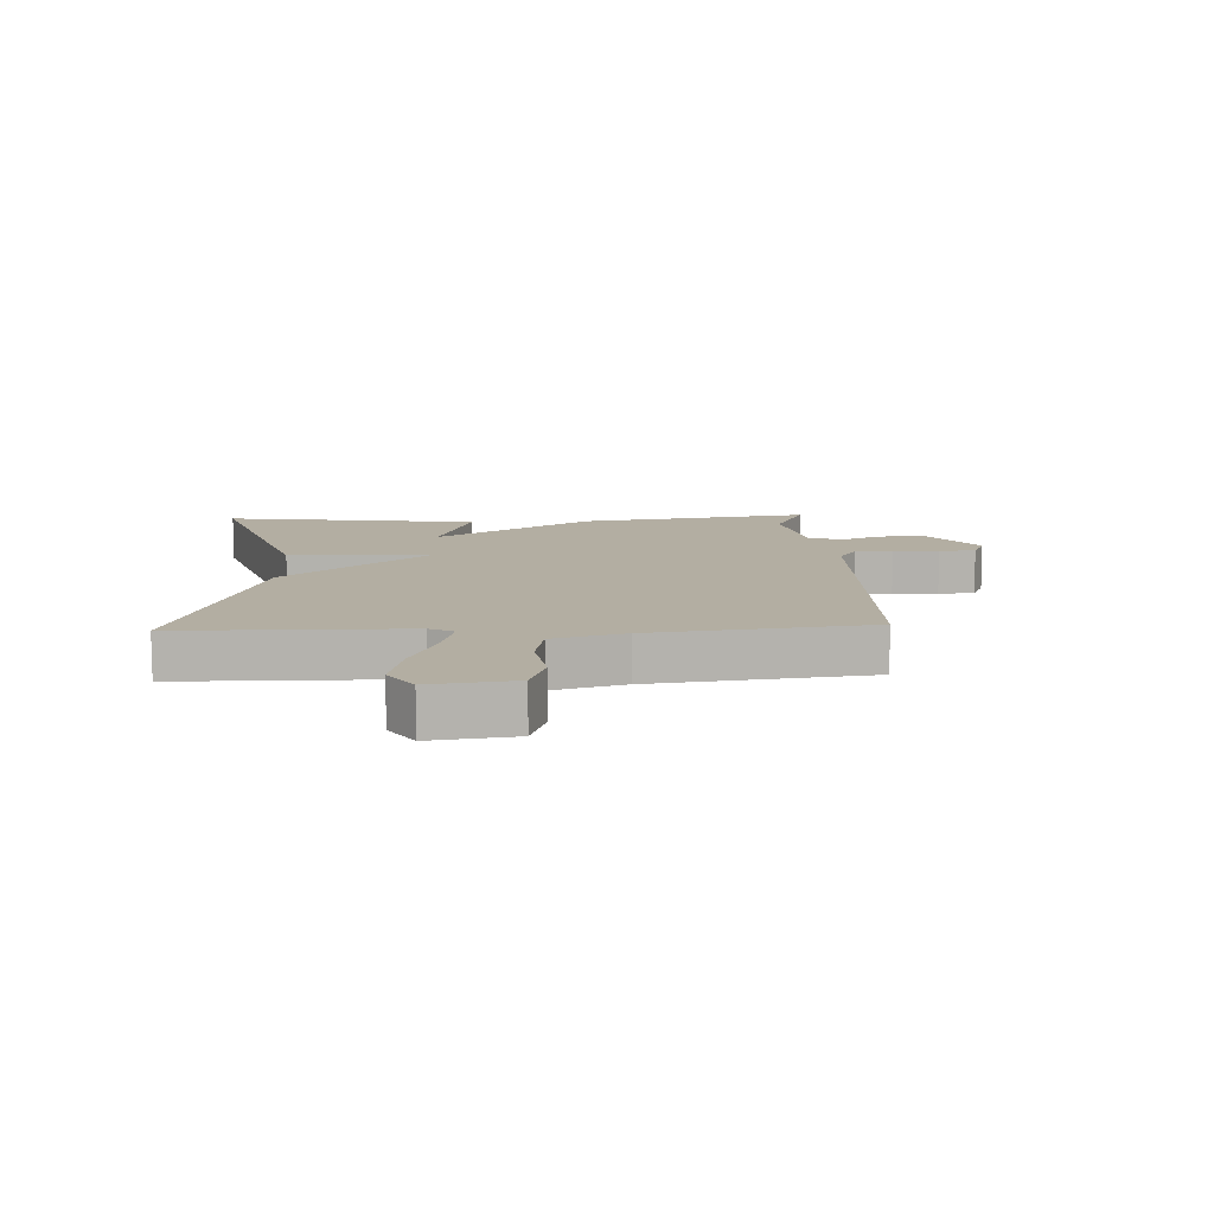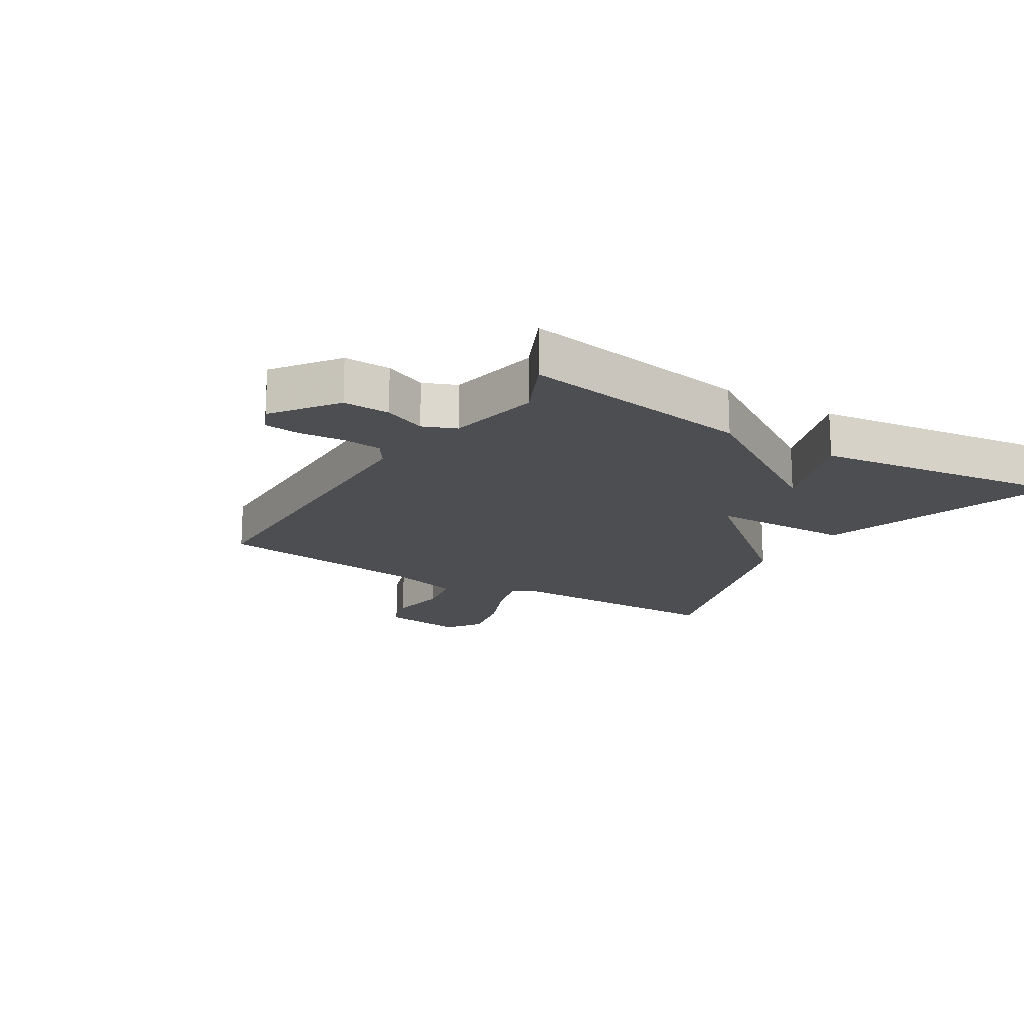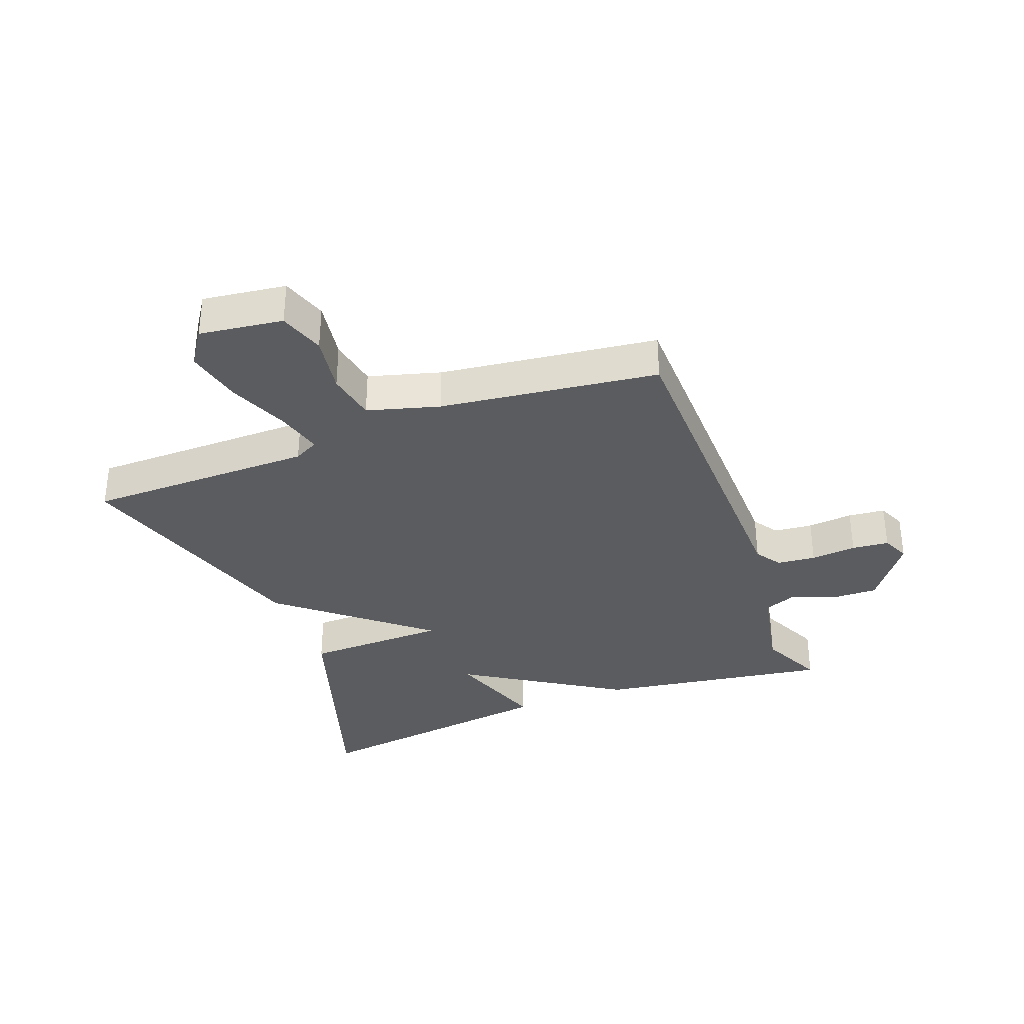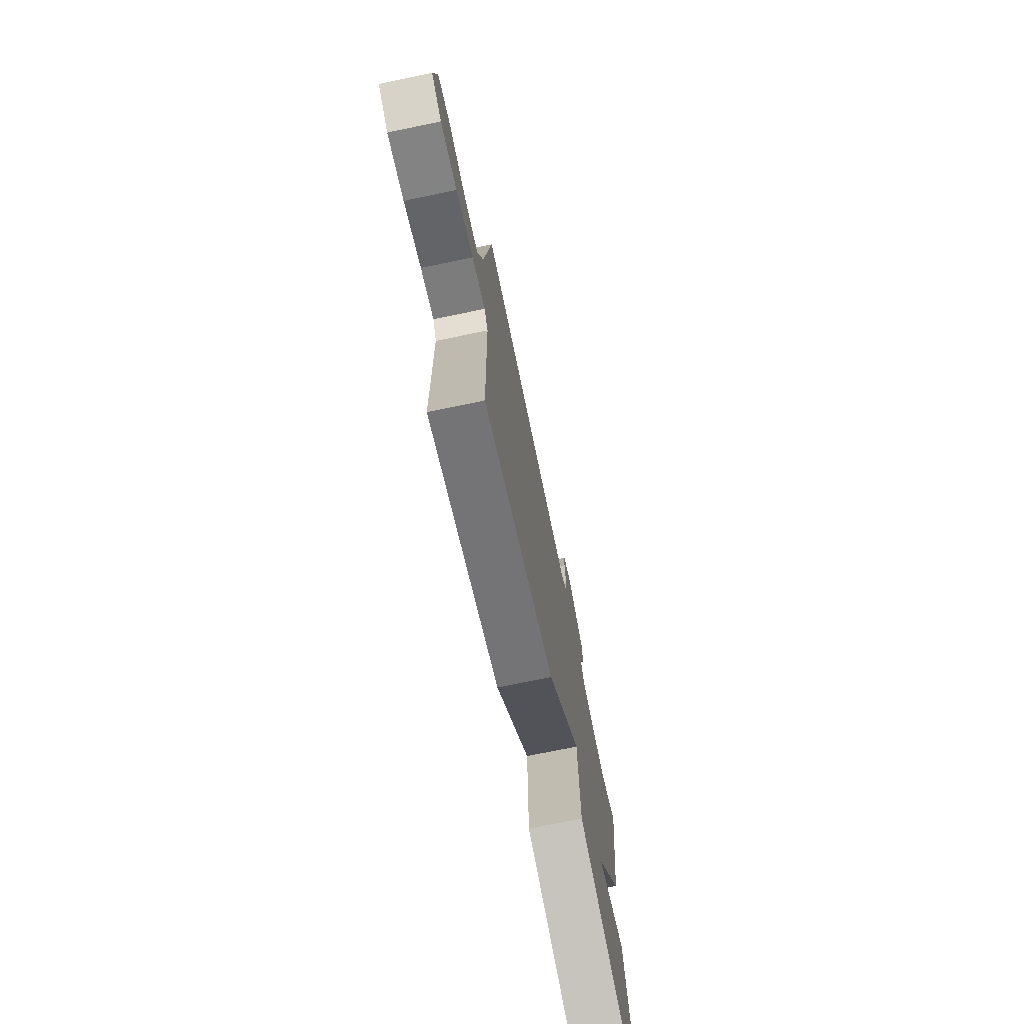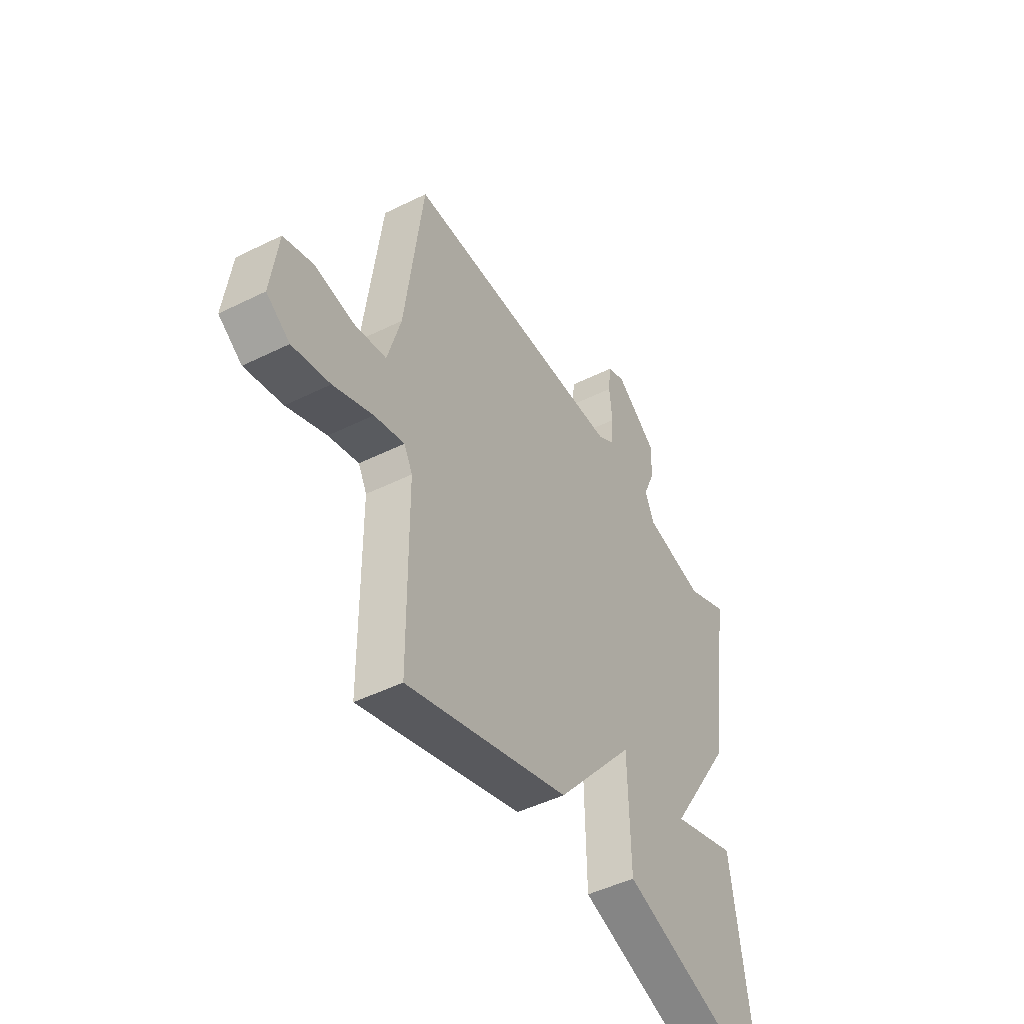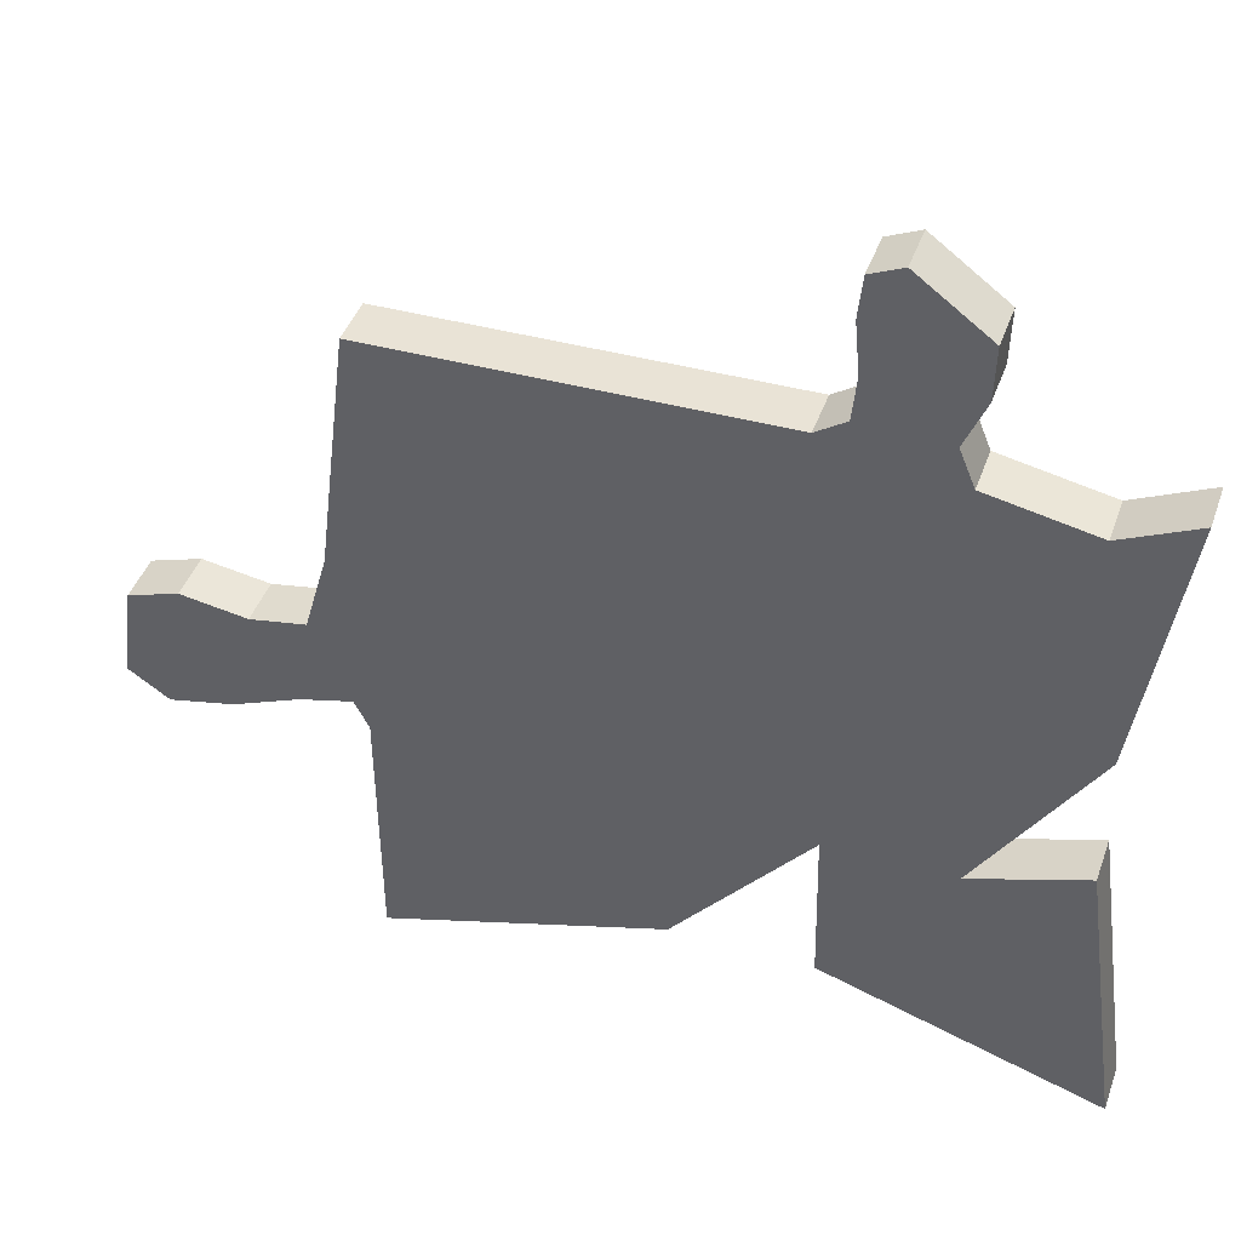
<metadata>
{"format":"obj","ext":"obj","renderer":"f3d","projection":"perspective","resolution":1024,"background":"white","views":[{"elev":10.8,"azim":-92.5,"up":"+Y"},{"elev":-17.1,"azim":58.3,"up":"+Y"},{"elev":-34.3,"azim":-69.3,"up":"+Y"},{"elev":-73.2,"azim":-78.3,"up":"+Z"},{"elev":-47.4,"azim":-60.7,"up":"+Z"},{"elev":43.2,"azim":19.0,"up":"+Z"}]}
</metadata>
<code>
v -0.5 0.07 -0.5
v -0.502 0.07 -0.13
v -0.523 0.07 -0.09
v -0.598 0.07 -0.11
v -0.696 0.07 -0.151
v -0.789 0.07 -0.172
v -0.847 0.07 -0.133
v -0.829 0.07 0.003
v -0.755 0.07 0.028
v -0.659 0.07 0.013
v -0.578 0.07 0.028
v -0.545 0.07 0.145
v -0.5 0.07 0.5
v 0.059 0.07 0.511
v 0.101 0.07 0.539
v 0.107 0.07 0.602
v 0.1 0.07 0.676
v 0.106 0.07 0.736
v 0.151 0.07 0.756
v 0.254 0.07 0.68
v 0.252 0.07 0.604
v 0.223 0.07 0.535
v 0.245 0.07 0.481
v 0.396 0.07 0.451
v 0.5 0.07 0.5
v 0.442 0.07 0.12
v 0.279 0.07 -0.136
v 0.442 0.07 -0.08
v 0.5 0.07 -0.5
v 0.104 0.07 -0.372
v 0.099 0.07 -0.139
v -0.096 0.07 -0.372
v -0.5 0 -0.5
v -0.502 0 -0.13
v -0.523 0 -0.09
v -0.598 0 -0.11
v -0.696 0 -0.151
v -0.789 0 -0.172
v -0.847 0 -0.133
v -0.829 0 0.003
v -0.755 0 0.028
v -0.659 0 0.013
v -0.578 0 0.028
v -0.545 0 0.145
v -0.5 0 0.5
v 0.059 0 0.511
v 0.101 0 0.539
v 0.107 0 0.602
v 0.1 0 0.676
v 0.106 0 0.736
v 0.151 0 0.756
v 0.254 0 0.68
v 0.252 0 0.604
v 0.223 0 0.535
v 0.245 0 0.481
v 0.396 0 0.451
v 0.5 0 0.5
v 0.442 0 0.12
v 0.279 0 -0.136
v 0.442 0 -0.08
v 0.5 0 -0.5
v 0.104 0 -0.372
v 0.099 0 -0.139
v -0.096 0 -0.372
f 31 32 1 2
f 29 30 31
f 27 28 29
f 27 29 31
f 31 2 3
f 27 31 3
f 26 27 3
f 25 26 3
f 24 25 3
f 20 21 22
f 19 20 22
f 18 19 22
f 17 18 22
f 16 17 22
f 15 16 22 23
f 14 15 23
f 23 24 3
f 14 23 3
f 13 14 3
f 12 13 3
f 8 9 10
f 7 8 10
f 6 7 10
f 5 6 10
f 4 5 10
f 4 10 11
f 3 4 11 12
f 34 33 64 63
f 63 62 61
f 61 60 59
f 63 61 59
f 35 34 63
f 35 63 59
f 35 59 58
f 35 58 57
f 35 57 56
f 54 53 52
f 54 52 51
f 54 51 50
f 54 50 49
f 54 49 48
f 55 54 48 47
f 55 47 46
f 35 56 55
f 35 55 46
f 35 46 45
f 35 45 44
f 42 41 40
f 42 40 39
f 42 39 38
f 42 38 37
f 42 37 36
f 43 42 36
f 44 43 36 35
f 1 33 34 2
f 2 34 35 3
f 3 35 36 4
f 4 36 37 5
f 5 37 38 6
f 6 38 39 7
f 7 39 40 8
f 8 40 41 9
f 9 41 42 10
f 10 42 43 11
f 11 43 44 12
f 12 44 45 13
f 13 45 46 14
f 14 46 47 15
f 15 47 48 16
f 16 48 49 17
f 17 49 50 18
f 18 50 51 19
f 19 51 52 20
f 20 52 53 21
f 21 53 54 22
f 22 54 55 23
f 23 55 56 24
f 24 56 57 25
f 25 57 58 26
f 26 58 59 27
f 27 59 60 28
f 28 60 61 29
f 29 61 62 30
f 30 62 63 31
f 31 63 64 32
f 32 64 33 1

</code>
